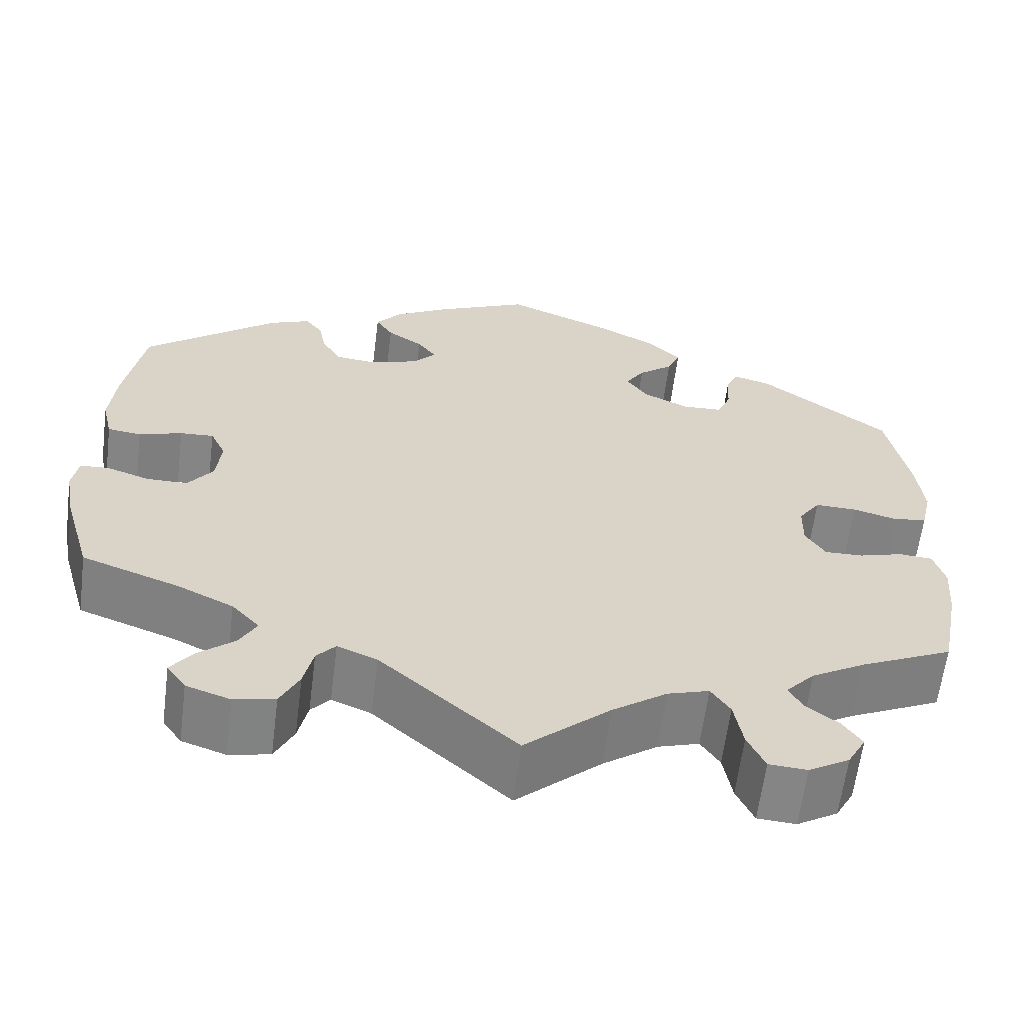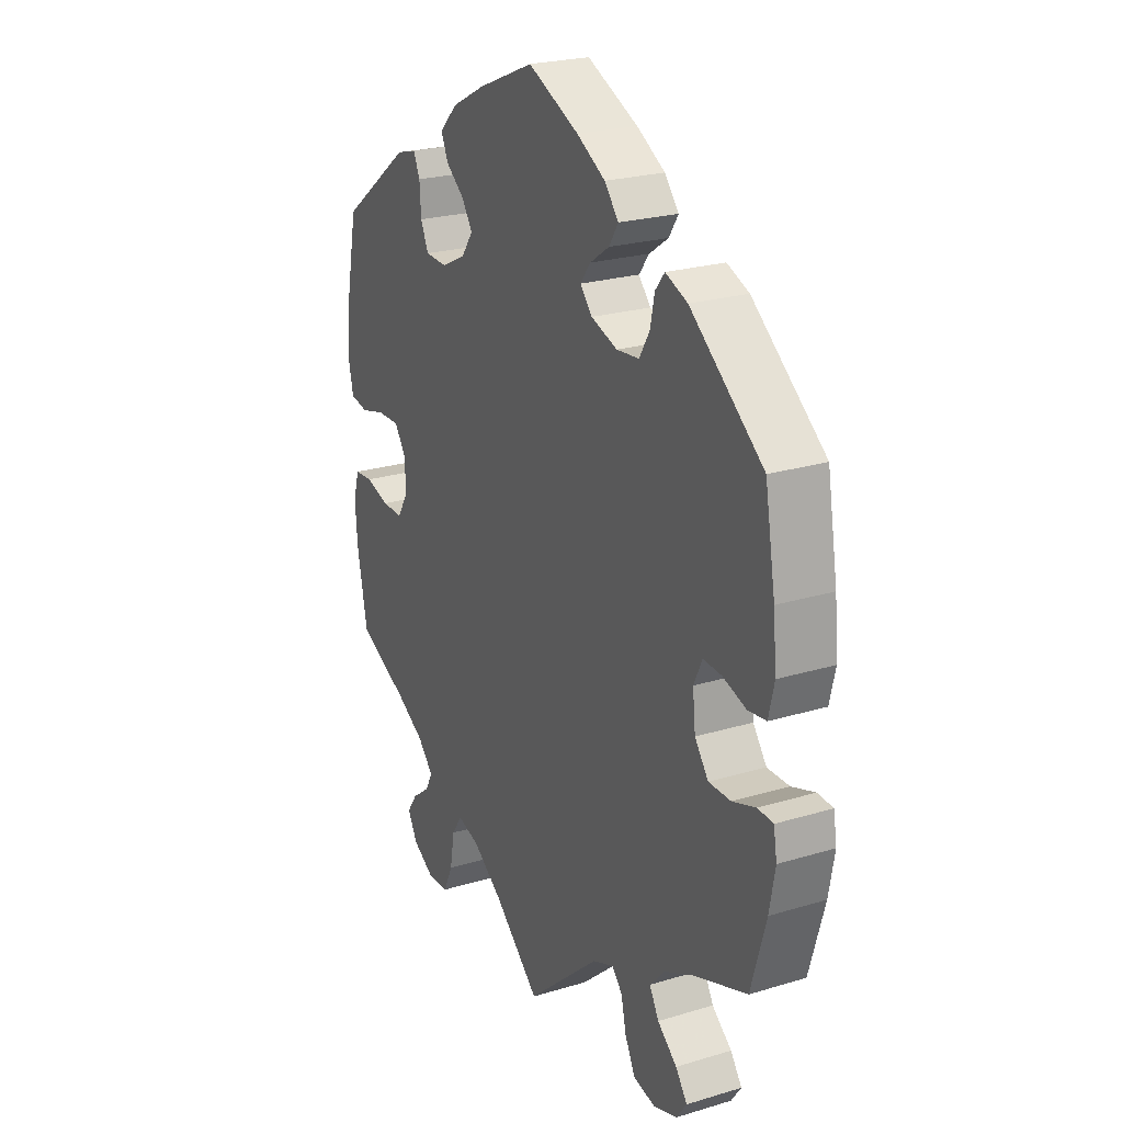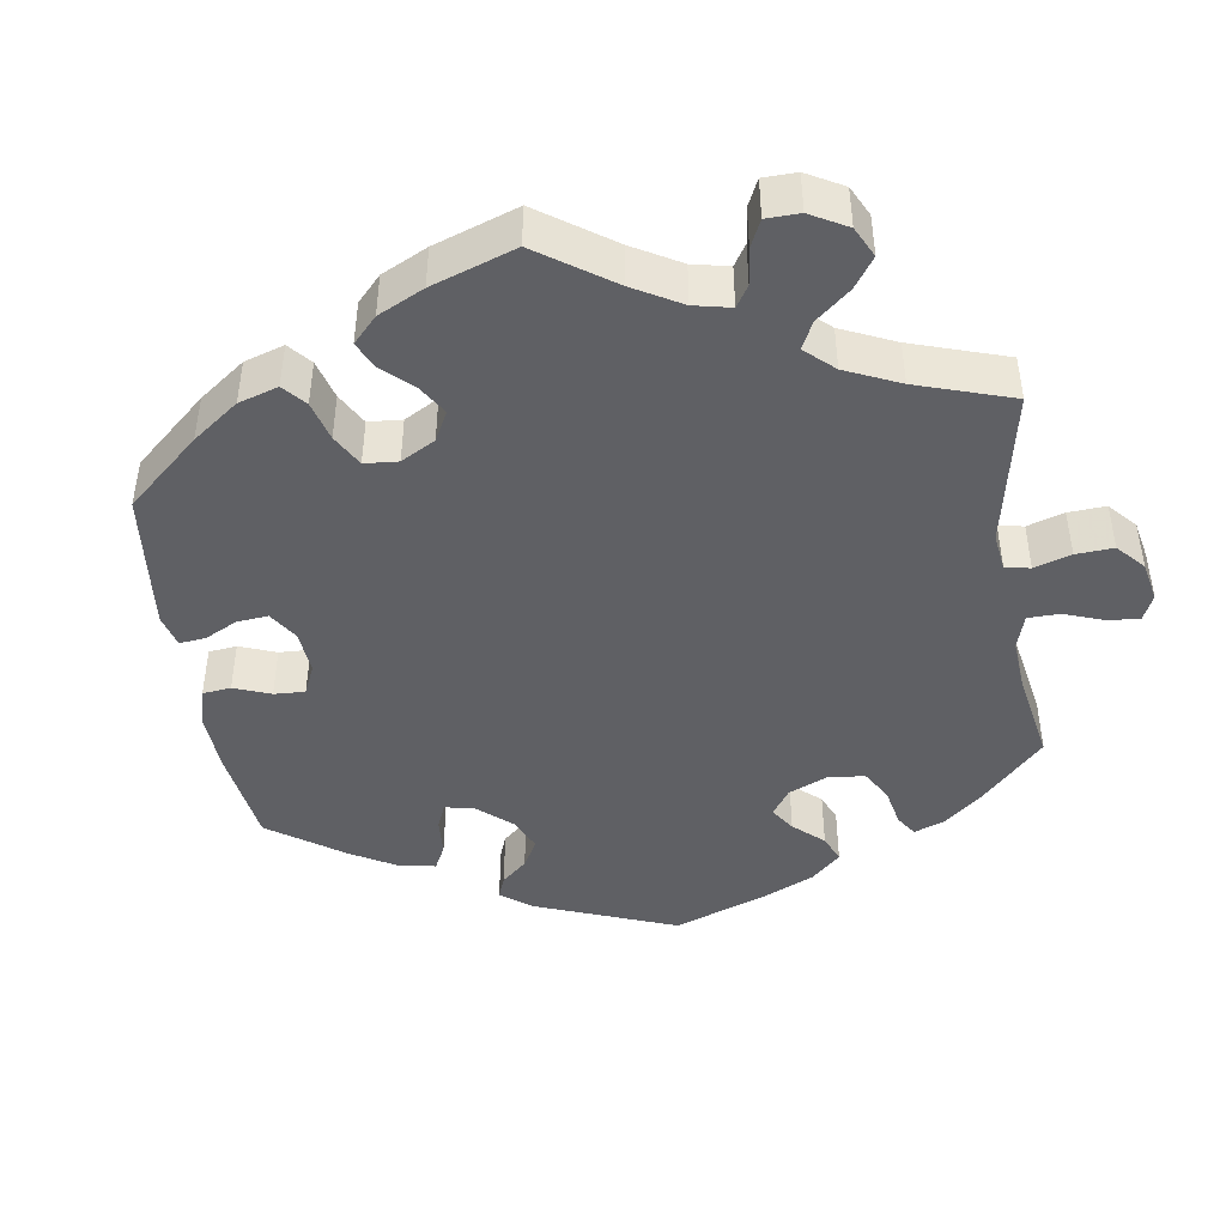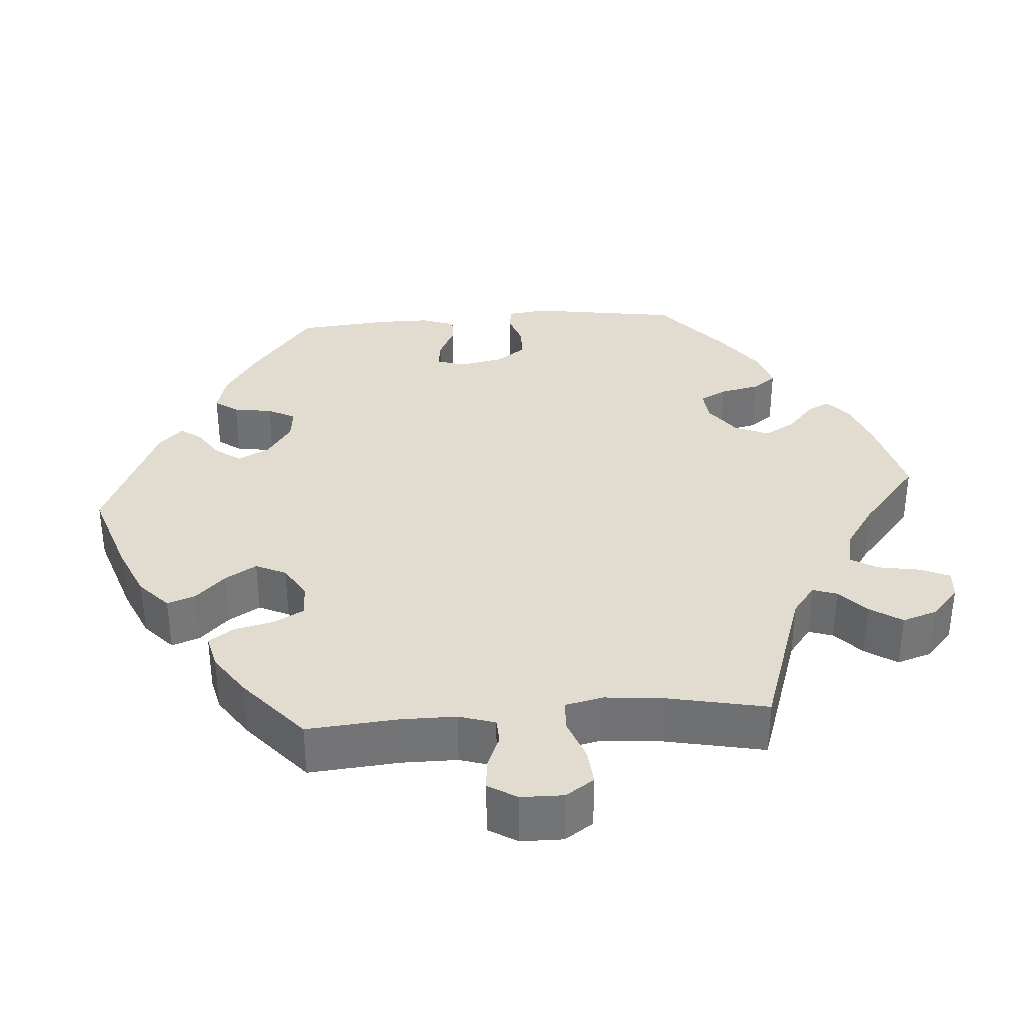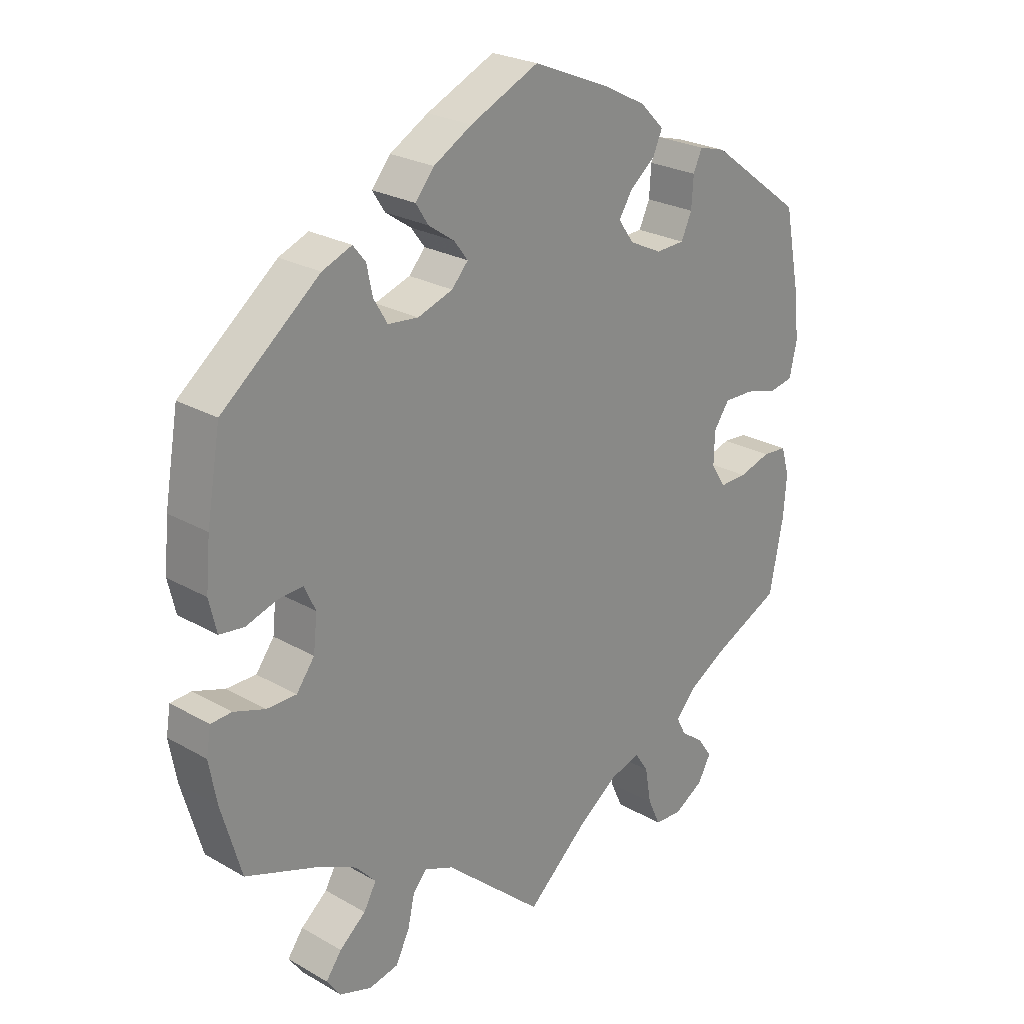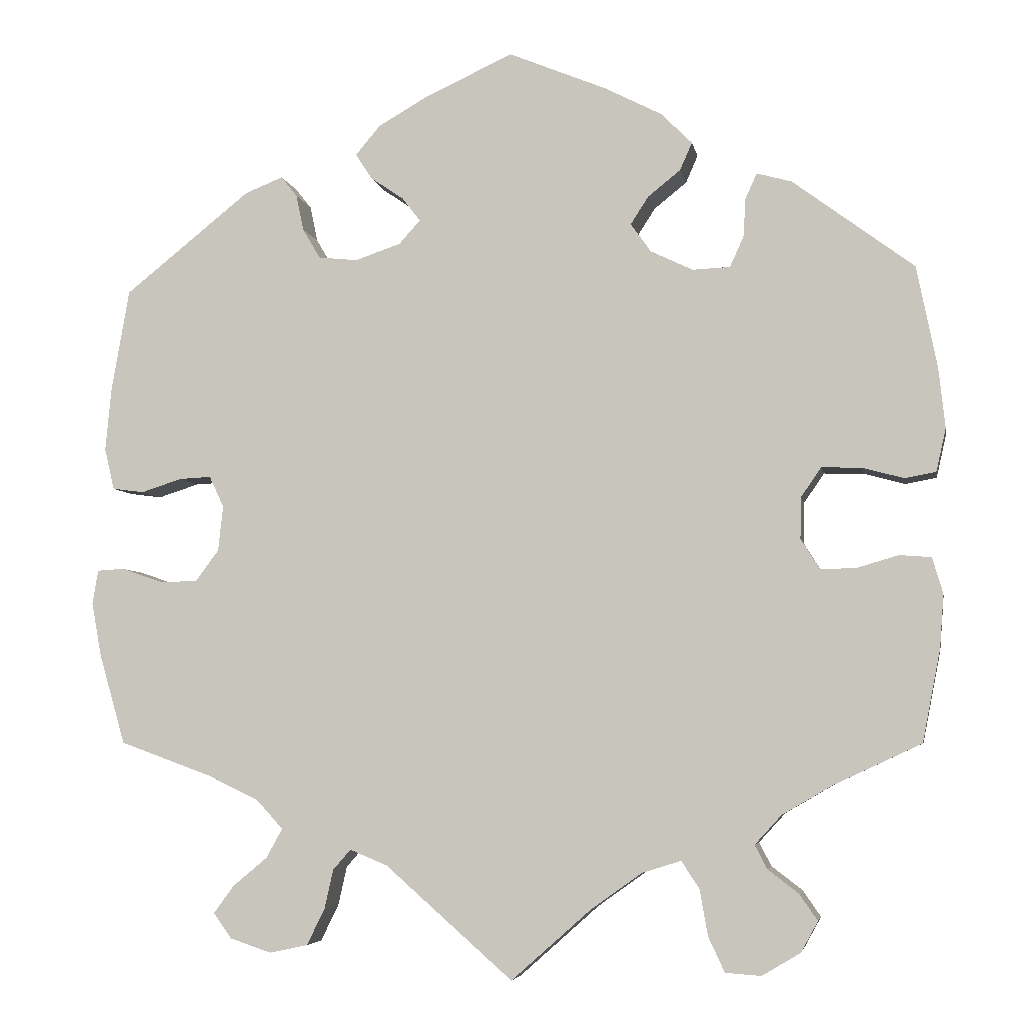
<metadata>
{"format":"obj","ext":"obj","renderer":"f3d","projection":"perspective","resolution":1024,"background":"white","views":[{"elev":-61.8,"azim":-7.2,"up":"+Z"},{"elev":23.5,"azim":-117.0,"up":"+Z"},{"elev":-44.3,"azim":129.0,"up":"+Y"},{"elev":34.2,"azim":145.7,"up":"+Y"},{"elev":24.8,"azim":-47.0,"up":"+Z"},{"elev":-5.2,"azim":10.2,"up":"+Z"}]}
</metadata>
<code>
v -0.157 0.07 -0.44
v -0.203 0.07 -0.421
v -0.225 0.07 -0.446
v -0.236 0.07 -0.495
v -0.258 0.07 -0.539
v -0.305 0.07 -0.549
v -0.356 0.07 -0.532
v -0.378 0.07 -0.501
v -0.353 0.07 -0.467
v -0.311 0.07 -0.432
v -0.291 0.07 -0.396
v -0.323 0.07 -0.361
v -0.387 0.07 -0.33
v -0.5 0.07 -0.289
v -0.532 0.07 -0.178
v -0.544 0.07 -0.112
v -0.537 0.07 -0.07
v -0.504 0.07 -0.068
v -0.454 0.07 -0.085
v -0.407 0.07 -0.085
v -0.378 0.07 -0.046
v -0.372 0.07 0.01
v -0.39 0.07 0.048
v -0.429 0.07 0.046
v -0.479 0.07 0.03
v -0.518 0.07 0.035
v -0.53 0.07 0.086
v -0.523 0.07 0.162
v -0.501 0.07 0.289
v -0.346 0.07 0.413
v -0.299 0.07 0.432
v -0.279 0.07 0.407
v -0.27 0.07 0.363
v -0.248 0.07 0.326
v -0.2 0.07 0.321
v -0.144 0.07 0.34
v -0.118 0.07 0.369
v -0.14 0.07 0.398
v -0.181 0.07 0.426
v -0.201 0.07 0.457
v -0.171 0.07 0.493
v -0.11 0.07 0.528
v -0.001 0.07 0.578
v 0.12 0.07 0.528
v 0.19 0.07 0.492
v 0.228 0.07 0.454
v 0.213 0.07 0.42
v 0.173 0.07 0.388
v 0.151 0.07 0.354
v 0.176 0.07 0.319
v 0.228 0.07 0.294
v 0.274 0.07 0.296
v 0.291 0.07 0.333
v 0.294 0.07 0.381
v 0.308 0.07 0.412
v 0.351 0.07 0.4
v 0.5 0.07 0.289
v 0.525 0.07 0.164
v 0.533 0.07 0.09
v 0.521 0.07 0.037
v 0.483 0.07 0.03
v 0.431 0.07 0.044
v 0.383 0.07 0.045
v 0.358 0.07 0.009
v 0.357 0.07 -0.042
v 0.38 0.07 -0.079
v 0.424 0.07 -0.078
v 0.475 0.07 -0.063
v 0.514 0.07 -0.066
v 0.527 0.07 -0.11
v 0.522 0.07 -0.176
v 0.5 0.07 -0.289
v 0.393 0.07 -0.339
v 0.331 0.07 -0.375
v 0.298 0.07 -0.411
v 0.313 0.07 -0.44
v 0.351 0.07 -0.469
v 0.373 0.07 -0.501
v 0.352 0.07 -0.539
v 0.305 0.07 -0.567
v 0.261 0.07 -0.564
v 0.241 0.07 -0.521
v 0.231 0.07 -0.464
v 0.209 0.07 -0.431
v 0.161 0.07 -0.446
v 0.098 0.07 -0.491
v 0 0.07 -0.578
v -0.157 0 -0.44
v -0.203 0 -0.421
v -0.225 0 -0.446
v -0.236 0 -0.495
v -0.258 0 -0.539
v -0.305 0 -0.549
v -0.356 0 -0.532
v -0.378 0 -0.501
v -0.353 0 -0.467
v -0.311 0 -0.432
v -0.291 0 -0.396
v -0.323 0 -0.361
v -0.387 0 -0.33
v -0.5 0 -0.289
v -0.532 0 -0.178
v -0.544 0 -0.112
v -0.537 0 -0.07
v -0.504 0 -0.068
v -0.454 0 -0.085
v -0.407 0 -0.085
v -0.378 0 -0.046
v -0.372 0 0.01
v -0.39 0 0.048
v -0.429 0 0.046
v -0.479 0 0.03
v -0.518 0 0.035
v -0.53 0 0.086
v -0.523 0 0.162
v -0.501 0 0.289
v -0.346 0 0.413
v -0.299 0 0.432
v -0.279 0 0.407
v -0.27 0 0.363
v -0.248 0 0.326
v -0.2 0 0.321
v -0.144 0 0.34
v -0.118 0 0.369
v -0.14 0 0.398
v -0.181 0 0.426
v -0.201 0 0.457
v -0.171 0 0.493
v -0.11 0 0.528
v -0.001 0 0.578
v 0.12 0 0.528
v 0.19 0 0.492
v 0.228 0 0.454
v 0.213 0 0.42
v 0.173 0 0.388
v 0.151 0 0.354
v 0.176 0 0.319
v 0.228 0 0.294
v 0.274 0 0.296
v 0.291 0 0.333
v 0.294 0 0.381
v 0.308 0 0.412
v 0.351 0 0.4
v 0.5 0 0.289
v 0.525 0 0.164
v 0.533 0 0.09
v 0.521 0 0.037
v 0.483 0 0.03
v 0.431 0 0.044
v 0.383 0 0.045
v 0.358 0 0.009
v 0.357 0 -0.042
v 0.38 0 -0.079
v 0.424 0 -0.078
v 0.475 0 -0.063
v 0.514 0 -0.066
v 0.527 0 -0.11
v 0.522 0 -0.176
v 0.5 0 -0.289
v 0.393 0 -0.339
v 0.331 0 -0.375
v 0.298 0 -0.411
v 0.313 0 -0.44
v 0.351 0 -0.469
v 0.373 0 -0.501
v 0.352 0 -0.539
v 0.305 0 -0.567
v 0.261 0 -0.564
v 0.241 0 -0.521
v 0.231 0 -0.464
v 0.209 0 -0.431
v 0.161 0 -0.446
v 0.098 0 -0.491
v 0 0 -0.578
f 86 87 1
f 85 86 1 2
f 84 85 2
f 80 81 82 83
f 80 83 84
f 79 80 84
f 76 77 78 79
f 75 76 79 84
f 74 75 84 2
f 70 71 72 73
f 70 73 74 2
f 67 68 69 70
f 66 67 70 2
f 59 60 61 62
f 59 62 63
f 58 59 63
f 57 58 63
f 56 57 63 64
f 53 54 55 56
f 52 53 56 64
f 45 46 47 48
f 45 48 49
f 44 45 49
f 43 44 49
f 42 43 49
f 41 42 49 50
f 38 39 40 41
f 37 38 41 50
f 30 31 32 33
f 30 33 34
f 29 30 34
f 28 29 34 35
f 24 25 26 27
f 23 24 27 28
f 16 17 18 19
f 16 19 20
f 13 14 15 16
f 12 13 16 20
f 11 12 20 21
f 7 8 9 10
f 7 10 11
f 6 7 11
f 3 4 5 6
f 3 6 11
f 2 3 11 21
f 65 66 2 21
f 51 52 64 65
f 51 65 21 22
f 36 37 50 51
f 36 51 22 23
f 23 28 35 36
f 88 174 173
f 89 88 173 172
f 89 172 171
f 170 169 168 167
f 171 170 167
f 171 167 166
f 166 165 164 163
f 171 166 163 162
f 89 171 162 161
f 160 159 158 157
f 89 161 160 157
f 157 156 155 154
f 89 157 154 153
f 149 148 147 146
f 150 149 146
f 150 146 145
f 150 145 144
f 151 150 144 143
f 143 142 141 140
f 151 143 140 139
f 135 134 133 132
f 136 135 132
f 136 132 131
f 136 131 130
f 136 130 129
f 137 136 129 128
f 128 127 126 125
f 137 128 125 124
f 120 119 118 117
f 121 120 117
f 121 117 116
f 122 121 116 115
f 114 113 112 111
f 115 114 111 110
f 106 105 104 103
f 107 106 103
f 103 102 101 100
f 107 103 100 99
f 108 107 99 98
f 97 96 95 94
f 98 97 94
f 98 94 93
f 93 92 91 90
f 98 93 90
f 108 98 90 89
f 108 89 153 152
f 152 151 139 138
f 109 108 152 138
f 138 137 124 123
f 110 109 138 123
f 123 122 115 110
f 1 88 89 2
f 2 89 90 3
f 3 90 91 4
f 4 91 92 5
f 5 92 93 6
f 6 93 94 7
f 7 94 95 8
f 8 95 96 9
f 9 96 97 10
f 10 97 98 11
f 11 98 99 12
f 12 99 100 13
f 13 100 101 14
f 14 101 102 15
f 15 102 103 16
f 16 103 104 17
f 17 104 105 18
f 18 105 106 19
f 19 106 107 20
f 20 107 108 21
f 21 108 109 22
f 22 109 110 23
f 23 110 111 24
f 24 111 112 25
f 25 112 113 26
f 26 113 114 27
f 27 114 115 28
f 28 115 116 29
f 29 116 117 30
f 30 117 118 31
f 31 118 119 32
f 32 119 120 33
f 33 120 121 34
f 34 121 122 35
f 35 122 123 36
f 36 123 124 37
f 37 124 125 38
f 38 125 126 39
f 39 126 127 40
f 40 127 128 41
f 41 128 129 42
f 42 129 130 43
f 43 130 131 44
f 44 131 132 45
f 45 132 133 46
f 46 133 134 47
f 47 134 135 48
f 48 135 136 49
f 49 136 137 50
f 50 137 138 51
f 51 138 139 52
f 52 139 140 53
f 53 140 141 54
f 54 141 142 55
f 55 142 143 56
f 56 143 144 57
f 57 144 145 58
f 58 145 146 59
f 59 146 147 60
f 60 147 148 61
f 61 148 149 62
f 62 149 150 63
f 63 150 151 64
f 64 151 152 65
f 65 152 153 66
f 66 153 154 67
f 67 154 155 68
f 68 155 156 69
f 69 156 157 70
f 70 157 158 71
f 71 158 159 72
f 72 159 160 73
f 73 160 161 74
f 74 161 162 75
f 75 162 163 76
f 76 163 164 77
f 77 164 165 78
f 78 165 166 79
f 79 166 167 80
f 80 167 168 81
f 81 168 169 82
f 82 169 170 83
f 83 170 171 84
f 84 171 172 85
f 85 172 173 86
f 86 173 174 87
f 87 174 88 1

</code>
